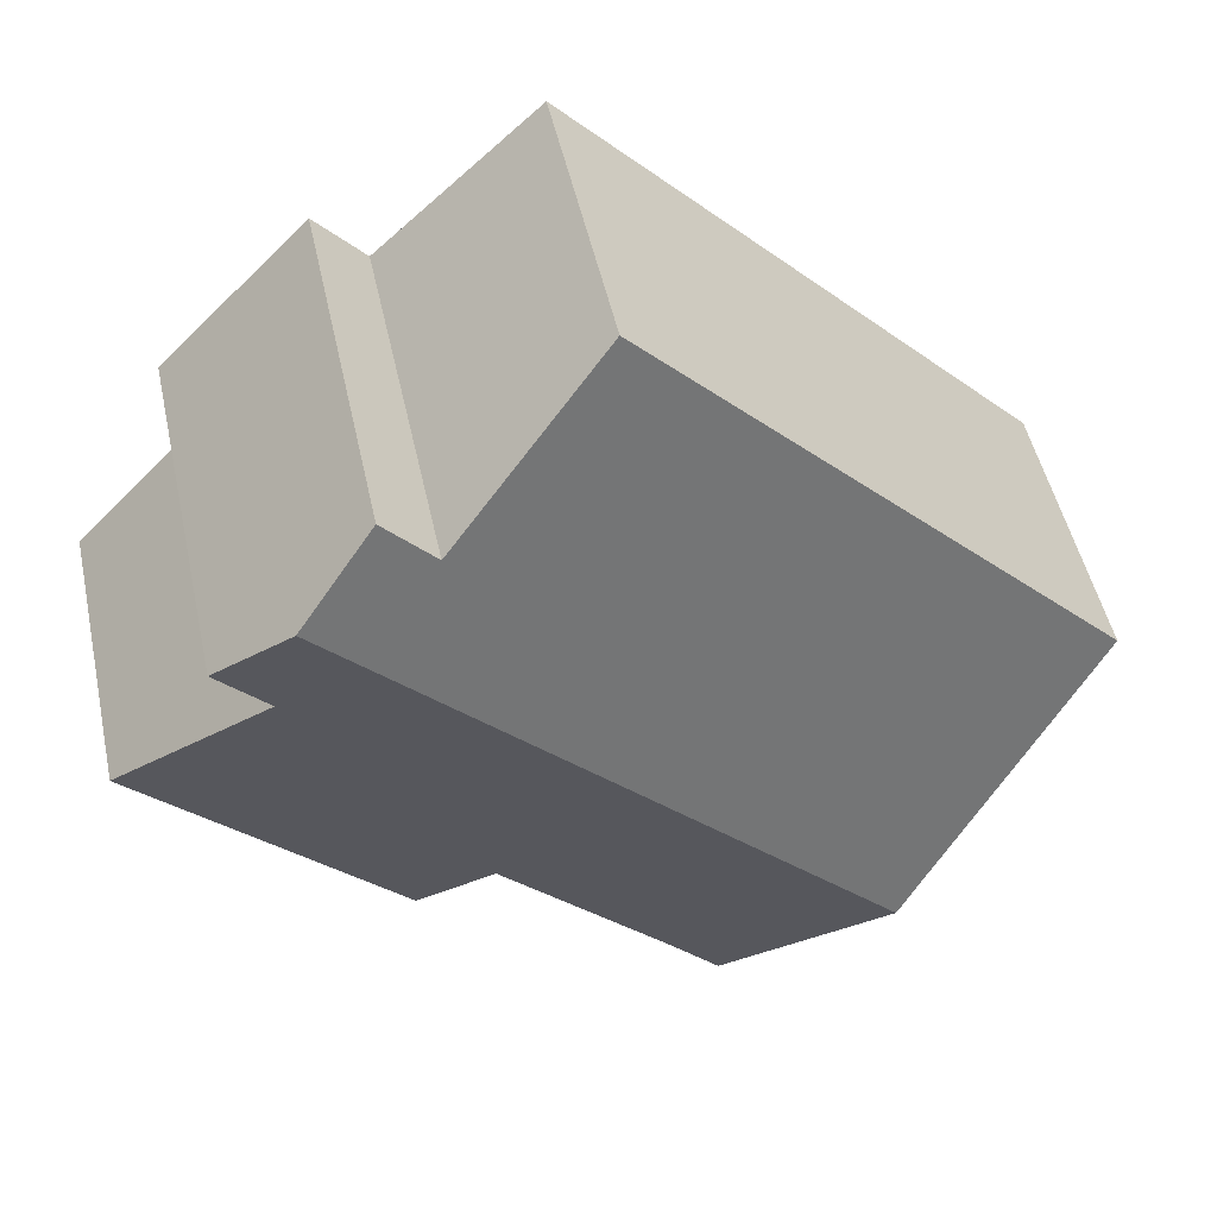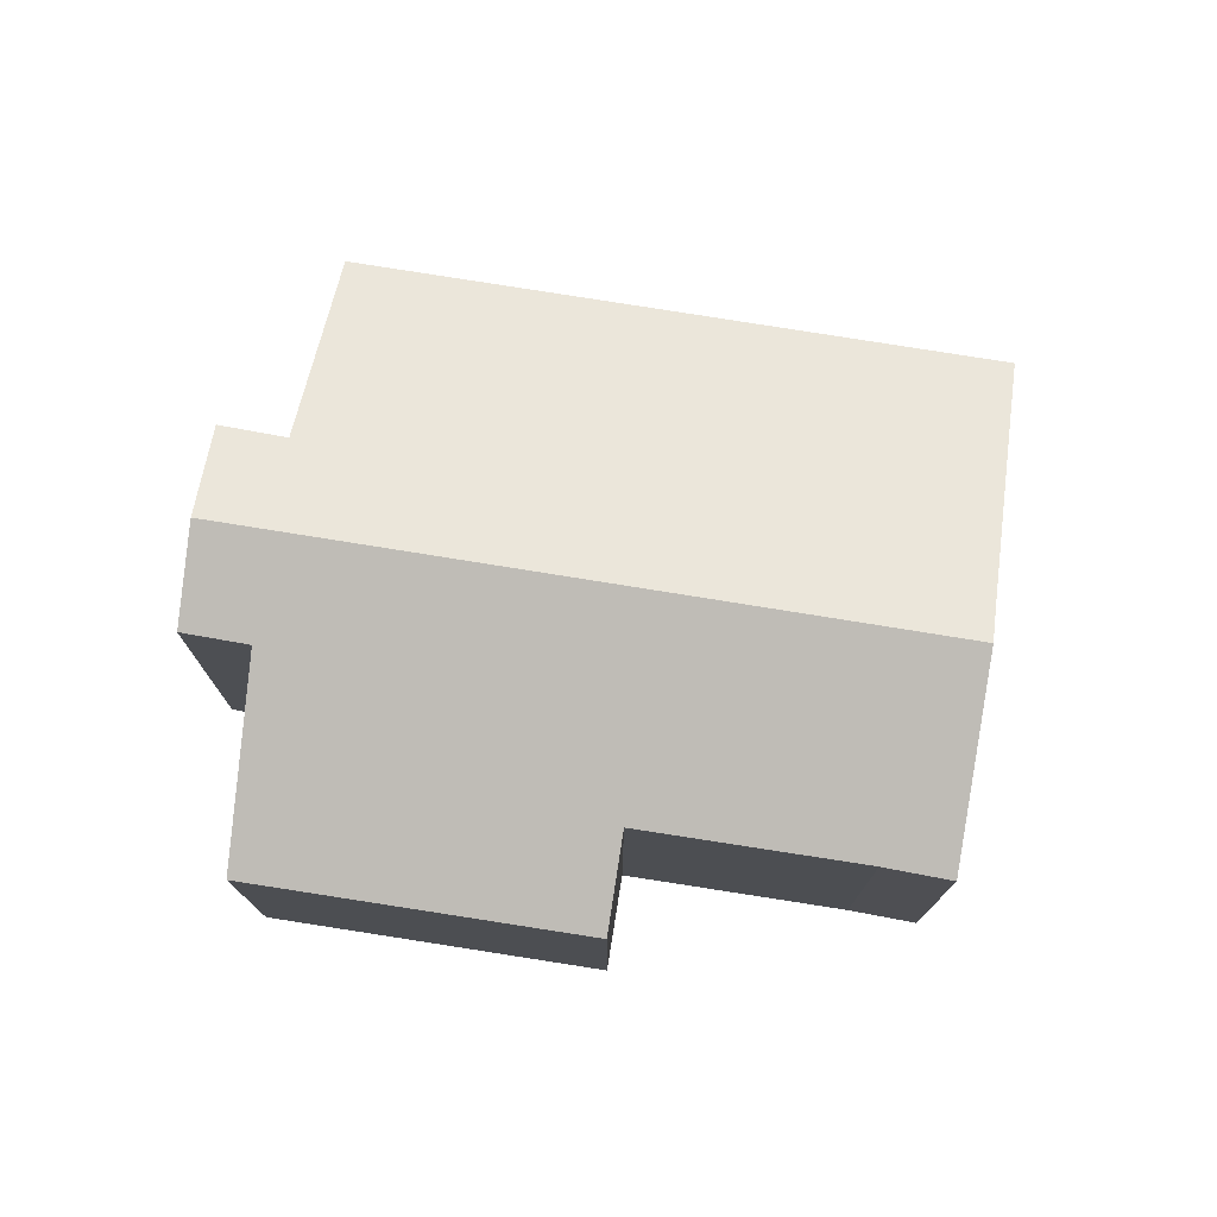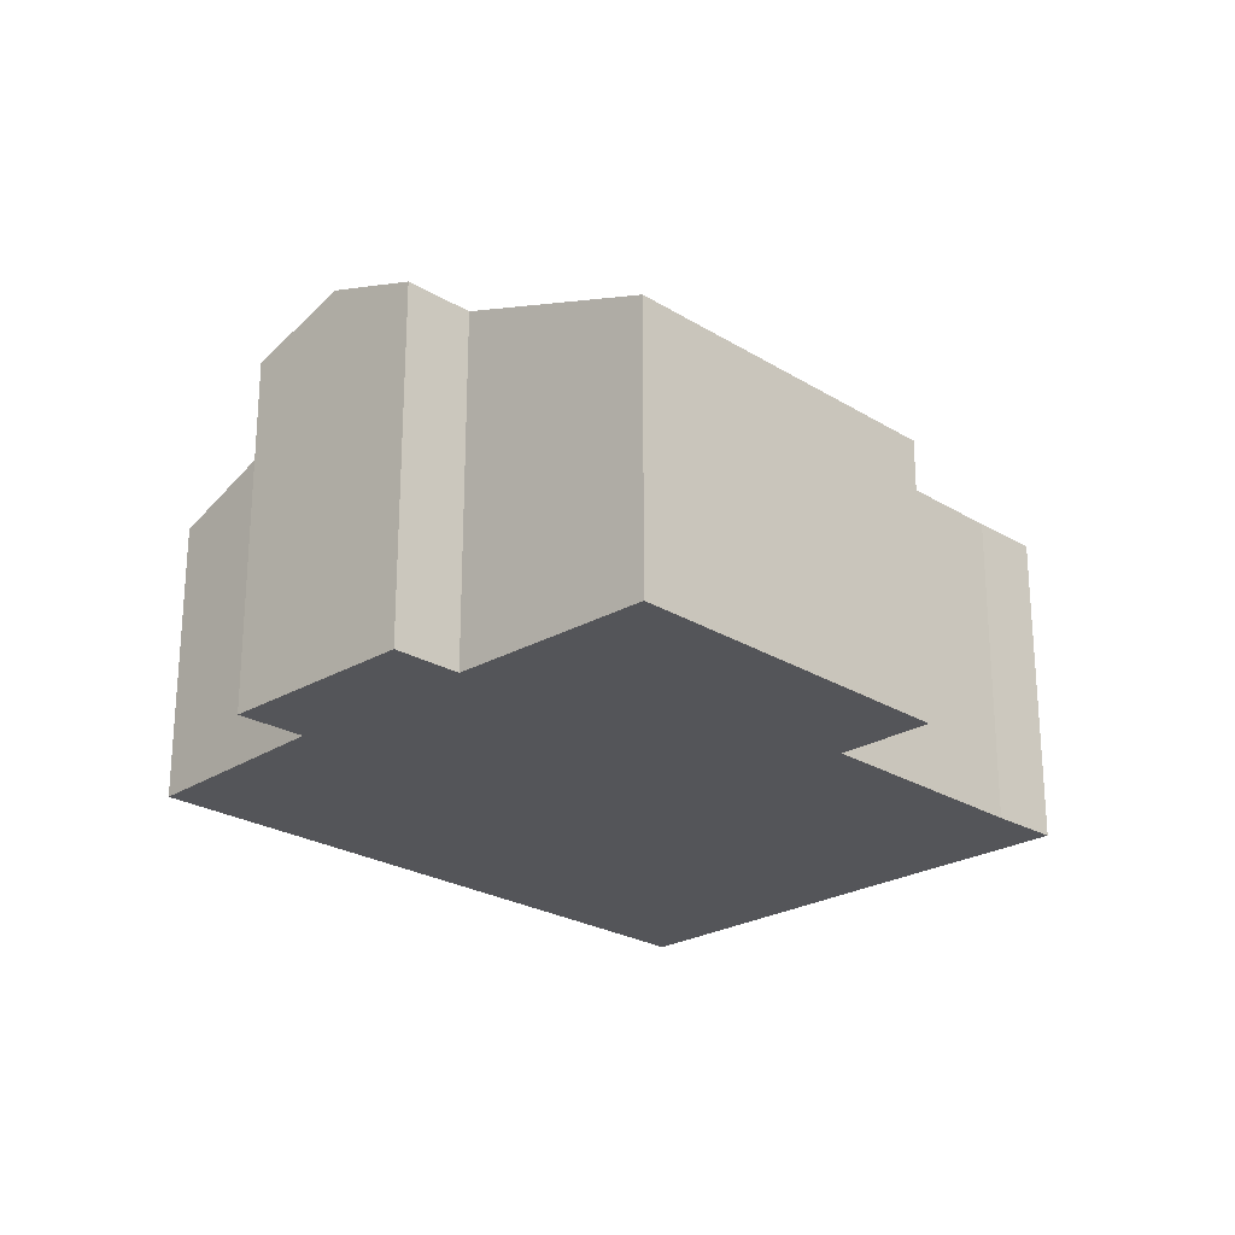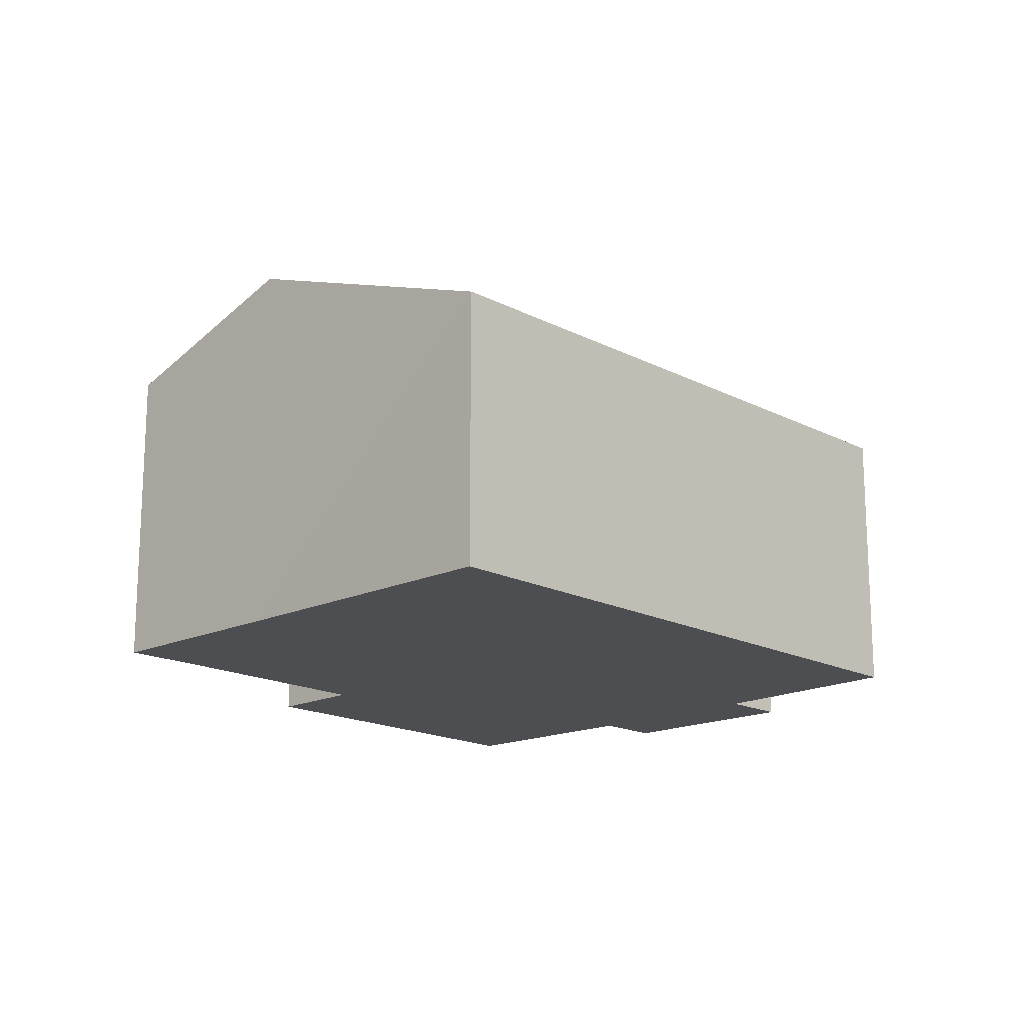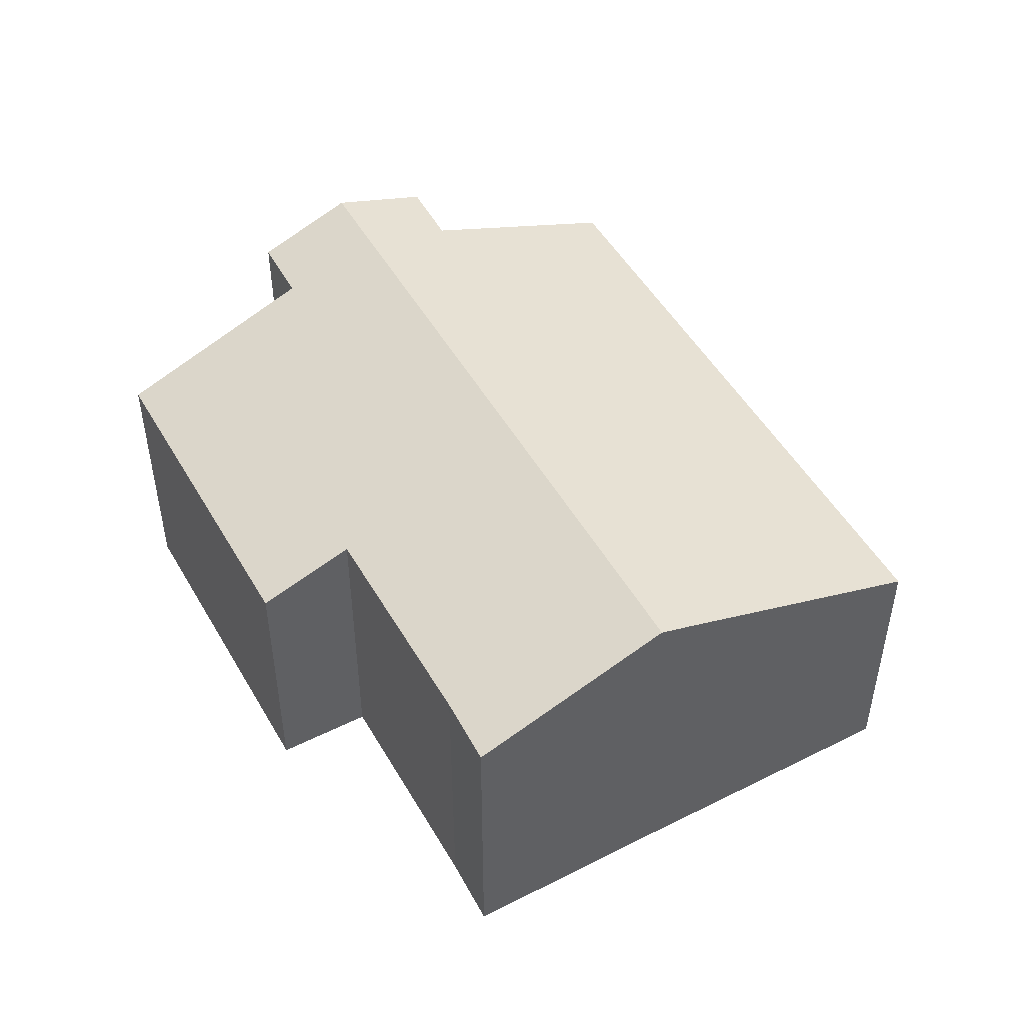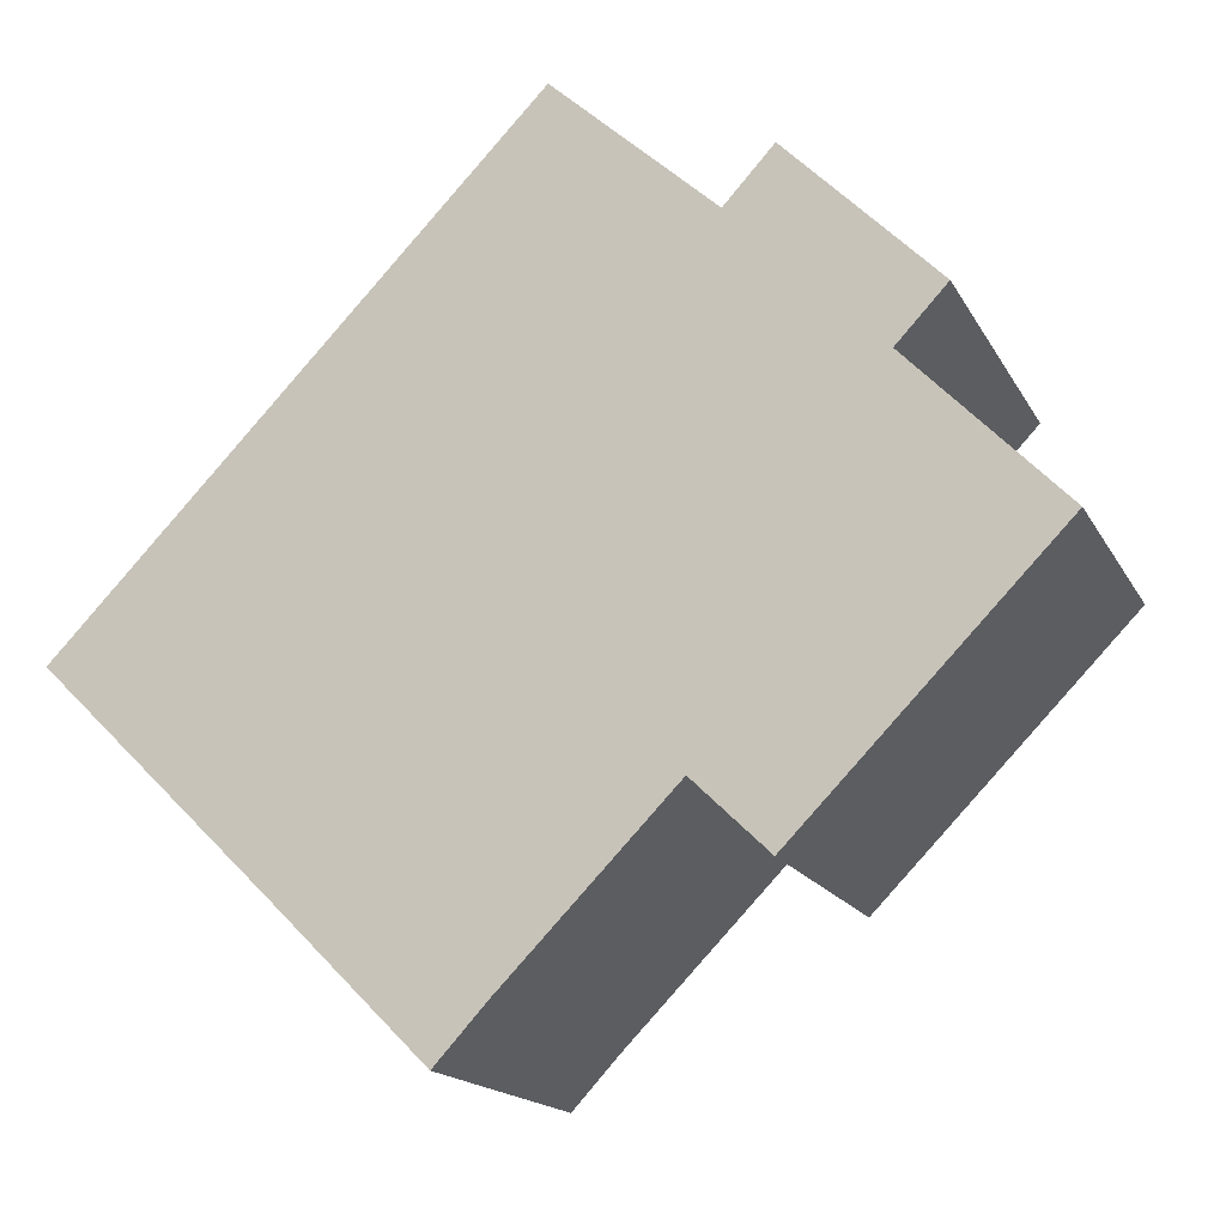
<metadata>
{"format":"obj","ext":"obj","renderer":"f3d","projection":"perspective","resolution":1024,"background":"white","views":[{"elev":49.6,"azim":167.8,"up":"+Z"},{"elev":76.0,"azim":143.3,"up":"+Y"},{"elev":-24.6,"azim":89.1,"up":"+Y"},{"elev":-17.0,"azim":-92.1,"up":"+Y"},{"elev":49.4,"azim":-164.6,"up":"+Y"},{"elev":-16.4,"azim":19.9,"up":"+Z"}]}
</metadata>
<code>
v  5.303 9.255 -5.205
v  10.04 7.563 -7.481
v  8.868 7.548 -8.753
v  14.02 7.551 -3.426
v  17.72 9.255 7.607
v  18.27 8.423 4.65
v  21.75 6.72 1.033
v  19.43 8.431 5.882
v  15.74 6.738 -5.099
v  11.12 6.734 11.48
v  14.85 8.44 8.099
v  0 6.734 4.123e-16
v  4.589 8.913 -4.495
v  16 8.425 9.346
v  8.868 5.36e-16 -8.753
v  5.303 3.187e-16 -5.205
v  0 0 0
v  4.589 2.752e-16 -4.495
v  14.02 2.098e-16 -3.426
v  15.74 3.122e-16 -5.099
v  11.12 -7.027e-16 11.48
v  14.85 -4.959e-16 8.099
v  16 -5.723e-16 9.346
v  19.43 -3.602e-16 5.882
v  17.72 -4.658e-16 7.607
v  18.27 -2.847e-16 4.65
v  21.75 -6.325e-17 1.033
v  10.04 4.581e-16 -7.481
g defaultobject
f 1 2 3
f 2 1 4
f 4 1 5
f 4 5 6
f 4 6 7
f 6 5 8
f 7 9 4
f 10 11 12
f 13 5 1
f 5 13 12
f 5 12 11
f 5 11 14
f 15 1 3
f 1 15 13
f 13 15 12
f 12 15 16
f 12 16 17
f 17 16 18
f 9 19 4
f 19 9 20
f 17 10 12
f 10 17 21
f 22 14 11
f 14 22 23
f 10 22 11
f 22 10 21
f 14 8 5
f 8 14 23
f 8 23 24
f 24 23 25
f 26 7 6
f 7 26 27
f 24 6 8
f 6 24 26
f 7 20 9
f 20 7 27
f 28 3 2
f 3 28 15
f 4 28 2
f 28 4 19
f 22 25 23
f 25 22 24
f 17 22 21
f 22 17 24
f 24 17 26
f 26 17 27
f 27 17 19
f 19 17 28
f 28 17 18
f 28 18 16
f 28 16 15
f 20 27 19

</code>
